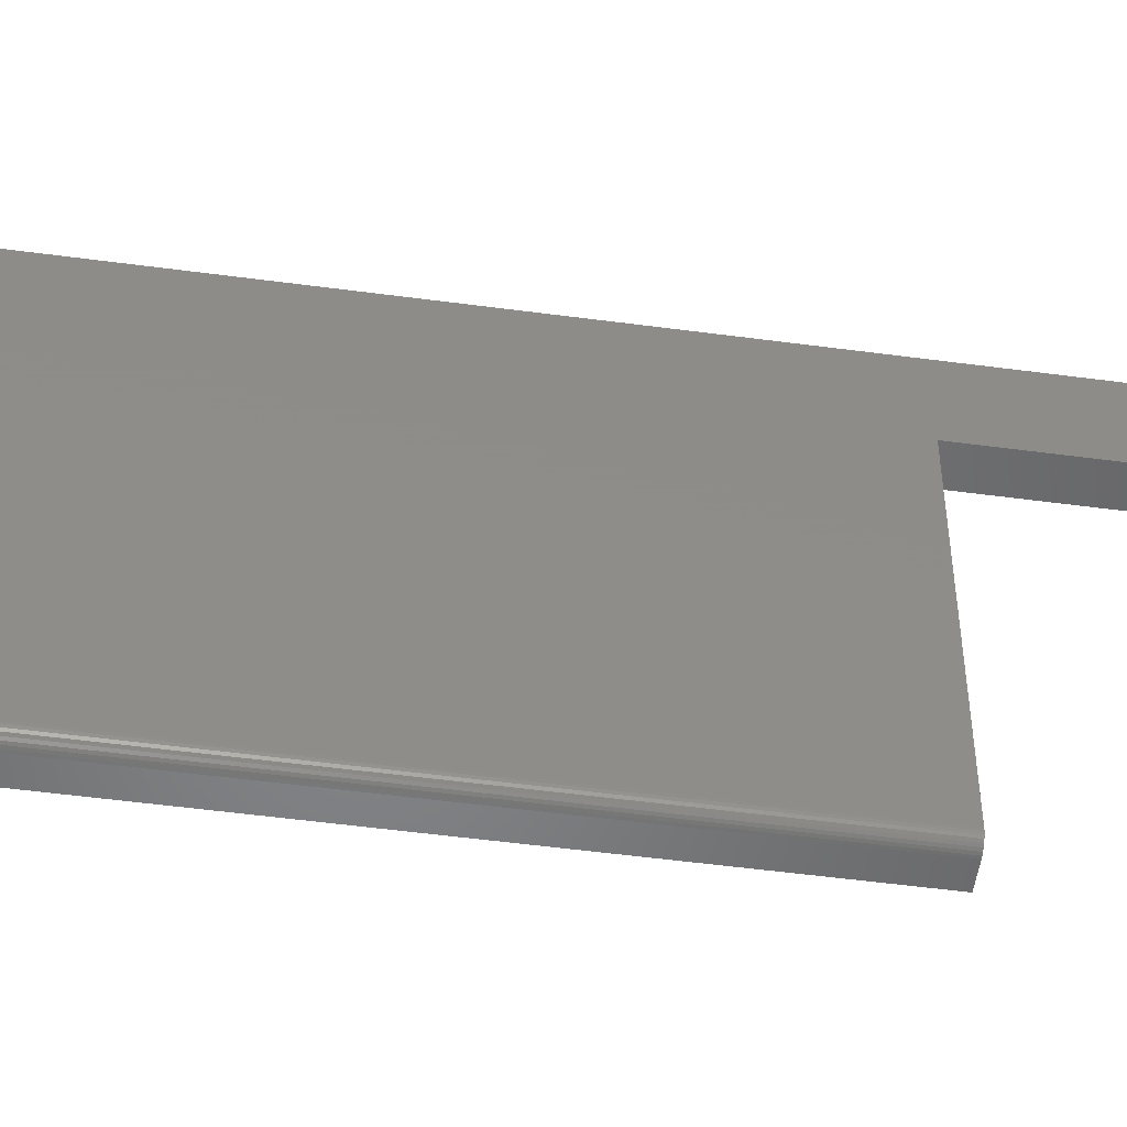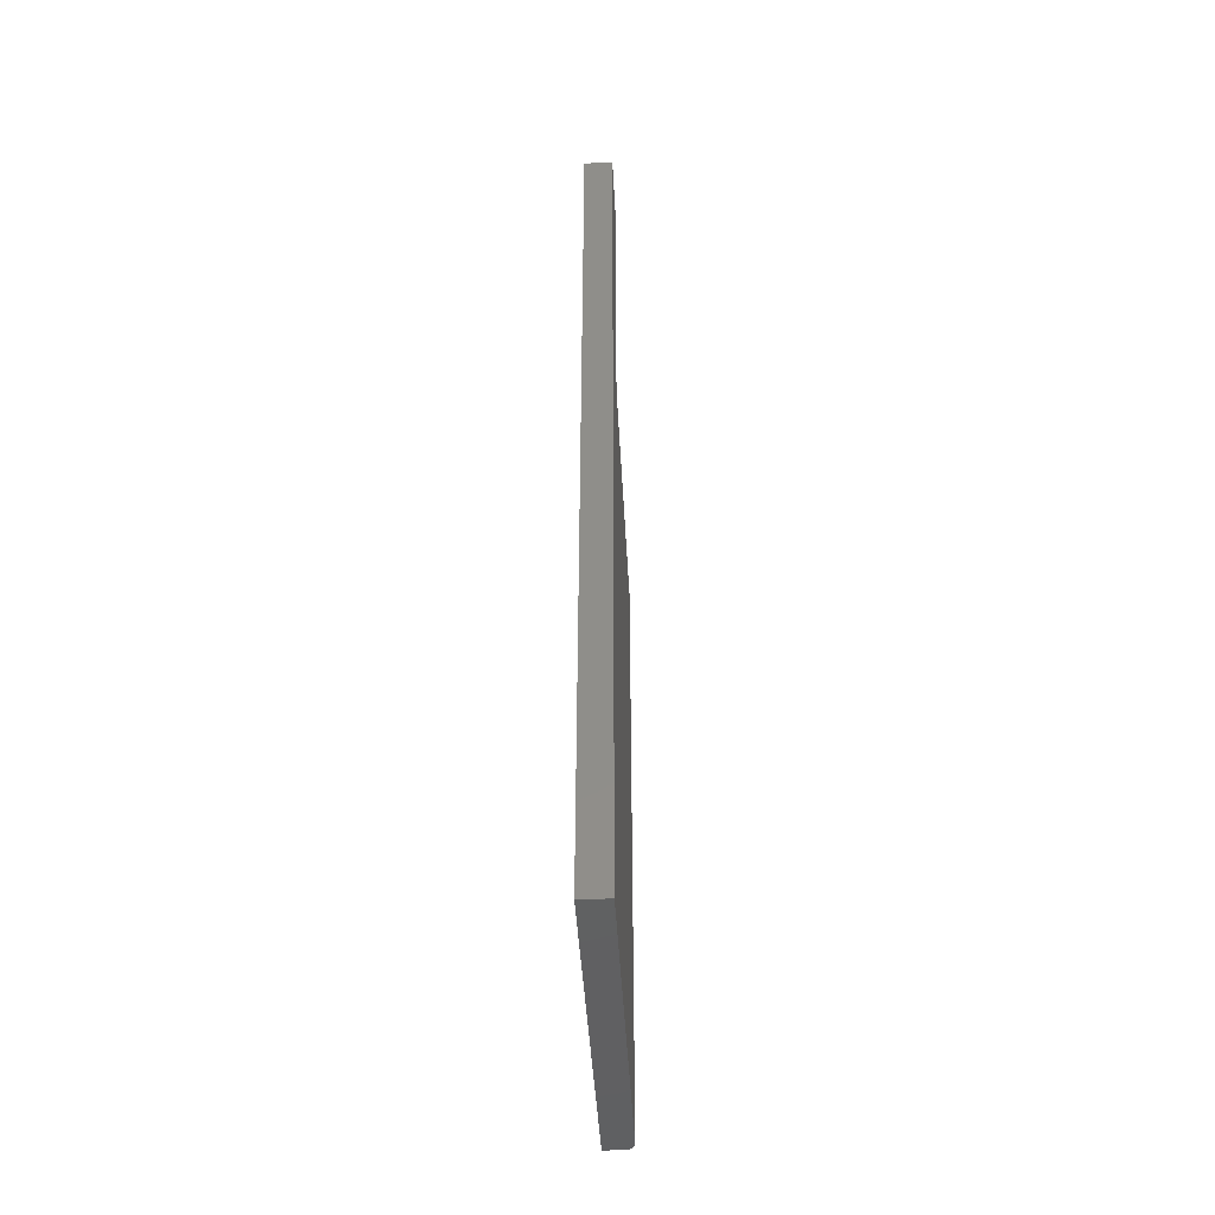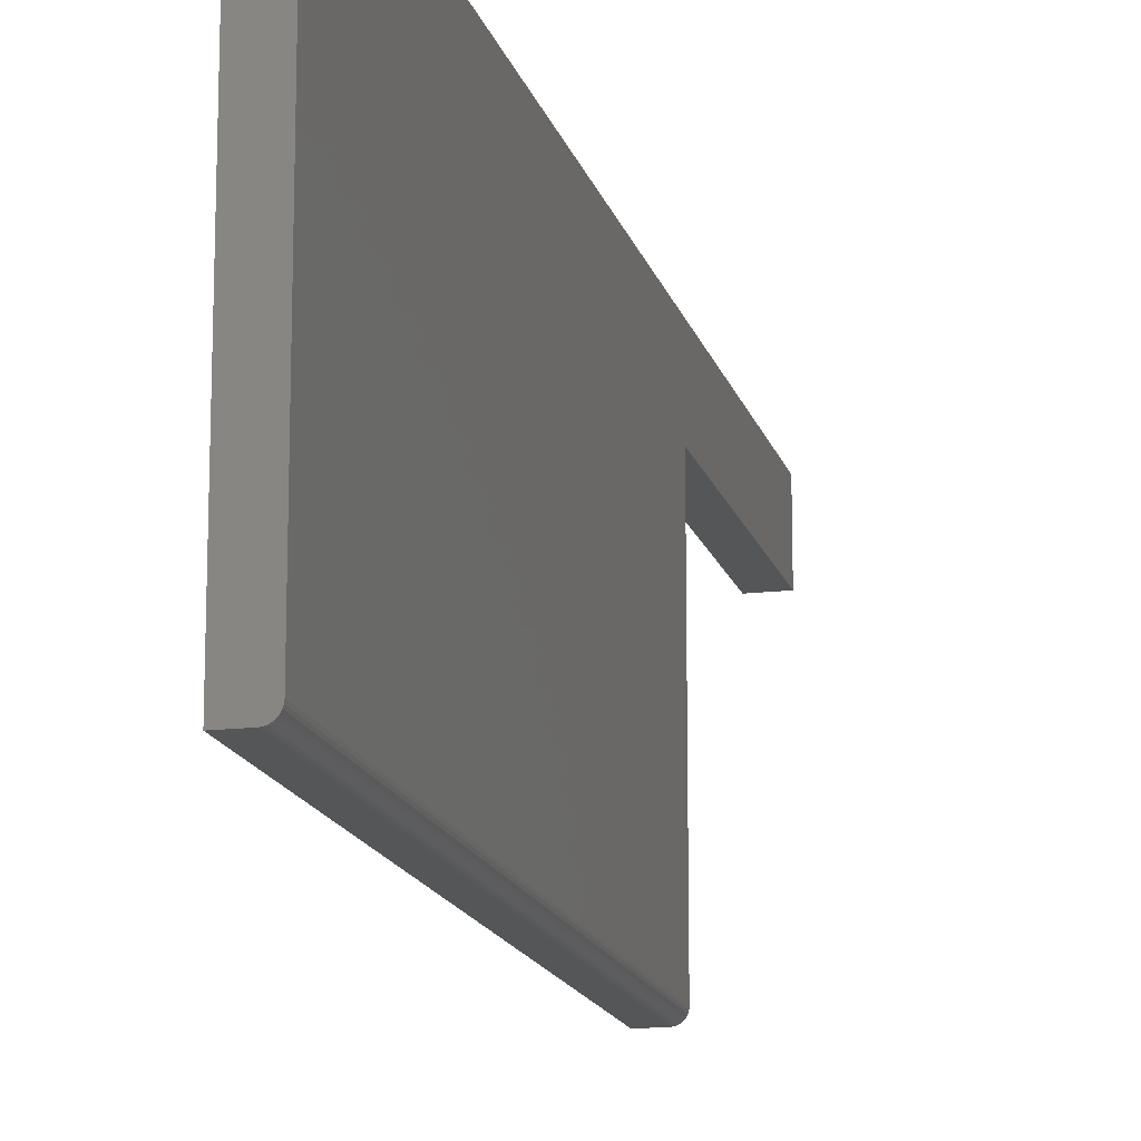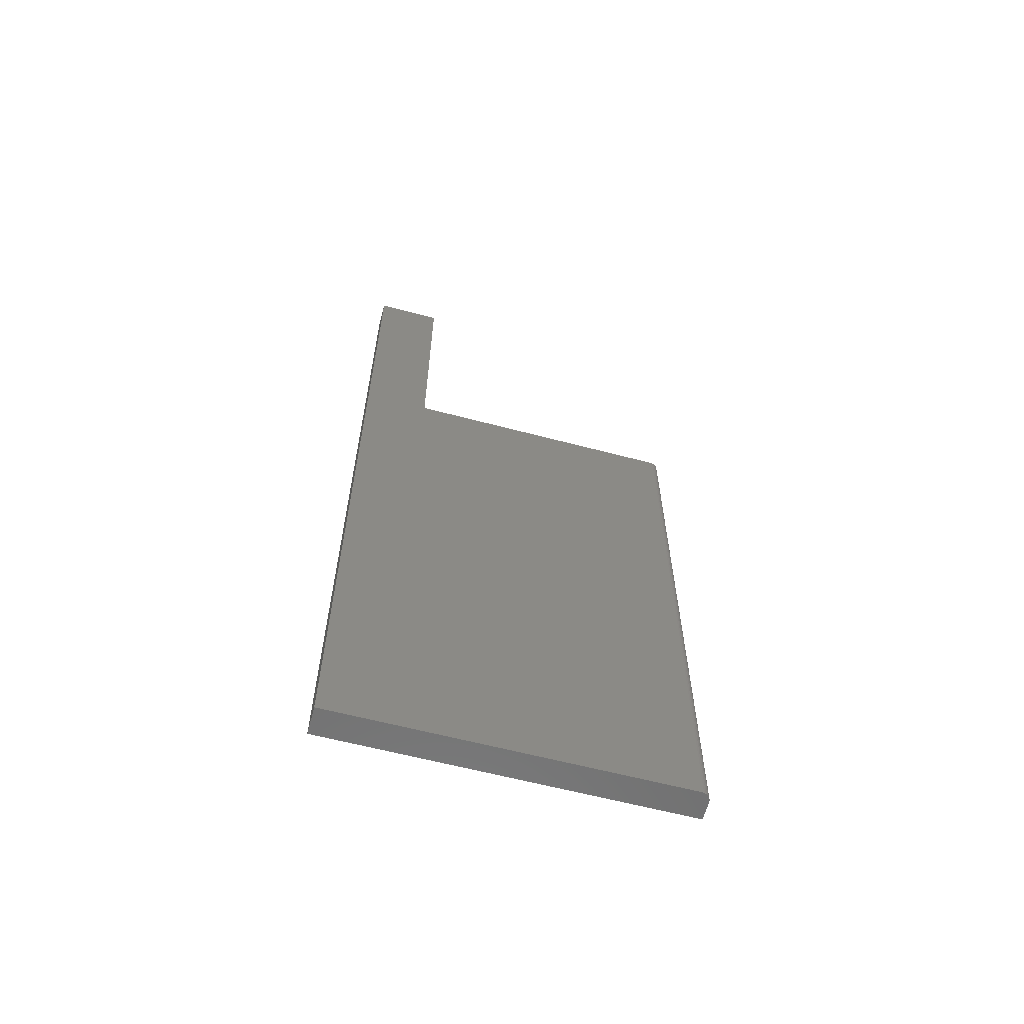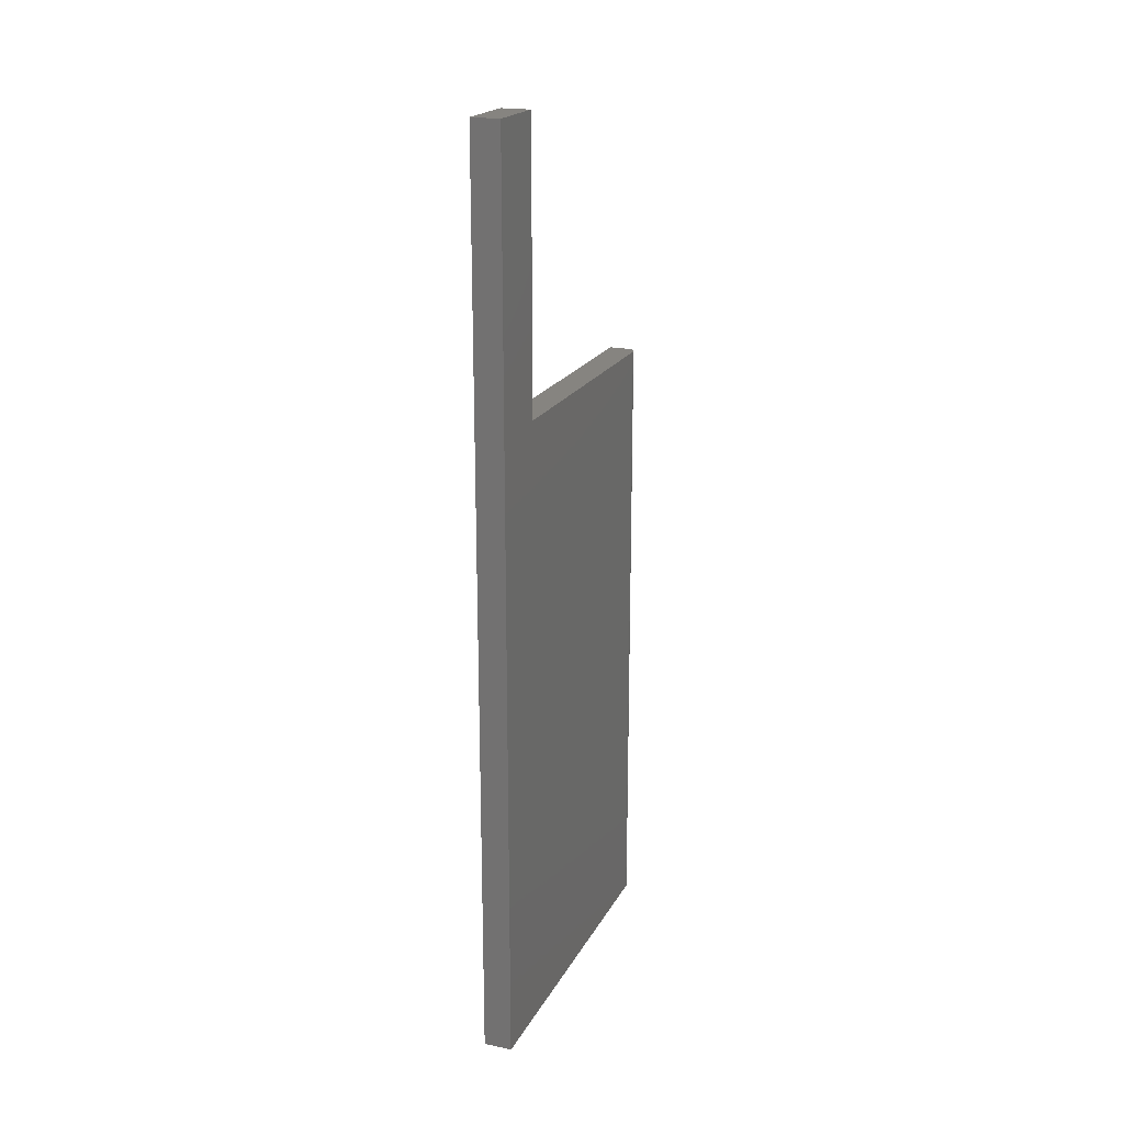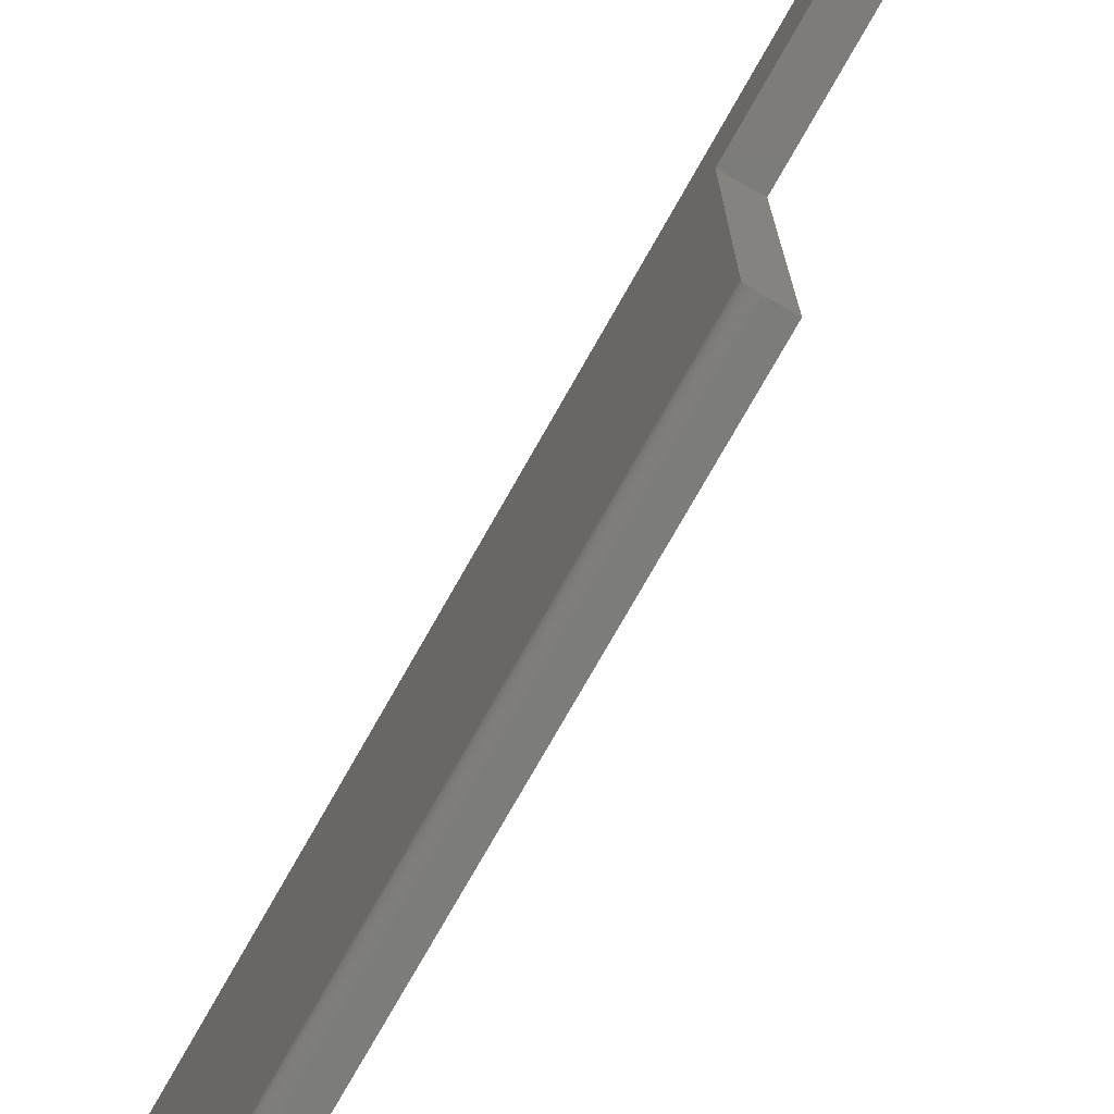
<metadata>
{"format":"stl","ext":"stl","renderer":"f3d","projection":"perspective","resolution":1024,"background":"white","views":[{"elev":-52.3,"azim":-98.2,"up":"+Y"},{"elev":-43.8,"azim":-177.0,"up":"+Z"},{"elev":-15.5,"azim":-166.1,"up":"+Y"},{"elev":-61.4,"azim":-105.1,"up":"+Z"},{"elev":20.3,"azim":-158.8,"up":"+Z"},{"elev":-75.3,"azim":-29.5,"up":"+Y"}]}
</metadata>
<code>
# stl→obj: 28 verts, 52 faces
v 0 0.2921 0.75
v 0 0.2921 -1.789e-17
v 0 0.2368 0.75
v 0 0.2368 0.5211
v 0 0.007812 -4.784e-19
v 0 0.007812 0.5211
v 0.02344 3.191e-17 0.5211
v 0.007812 2.776e-17 0.5211
v 0.02344 0 0
v 0.007812 0 0
v 0.02344 0.2368 0.5211
v 0.0001501 0.006288 0.5211
v 0.0005947 0.004823 0.5211
v 0.001317 0.003472 0.5211
v 0.002288 0.002288 0.5211
v 0.003472 0.001317 0.5211
v 0.004823 0.0005947 0.5211
v 0.006288 0.0001501 0.5211
v 0.001317 0.003472 -2.126e-19
v 0.0001501 0.006288 -3.851e-19
v 0.0005947 0.004823 -2.953e-19
v 0.003472 0.001317 -8.062e-20
v 0.006288 0.0001501 -9.192e-21
v 0.004823 0.0005947 -3.641e-20
v 0.02344 0.2921 -1.789e-17
v 0.002288 0.002288 -1.401e-19
v 0.02344 0.2921 0.75
v 0.02344 0.2368 0.75
f 1 2 3
f 3 2 4
f 2 5 4
f 4 5 6
f 7 8 9
f 9 8 10
f 6 11 4
f 12 13 14
f 12 14 15
f 12 15 16
f 12 16 17
f 12 17 18
f 12 18 8
f 7 11 6
f 7 6 12
f 7 12 8
f 5 19 20
f 19 21 20
f 22 9 10
f 22 10 23
f 22 23 24
f 25 9 22
f 25 22 26
f 25 26 19
f 25 19 5
f 25 5 2
f 6 5 12
f 12 5 20
f 12 20 13
f 13 20 21
f 13 21 14
f 14 21 19
f 14 19 15
f 15 19 26
f 15 26 16
f 16 26 22
f 16 22 17
f 17 22 24
f 17 24 18
f 18 24 23
f 18 23 8
f 8 23 10
f 27 28 25
f 25 28 11
f 25 11 9
f 9 11 7
f 28 3 11
f 11 3 4
f 27 1 28
f 28 1 3
f 25 2 27
f 27 2 1

</code>
